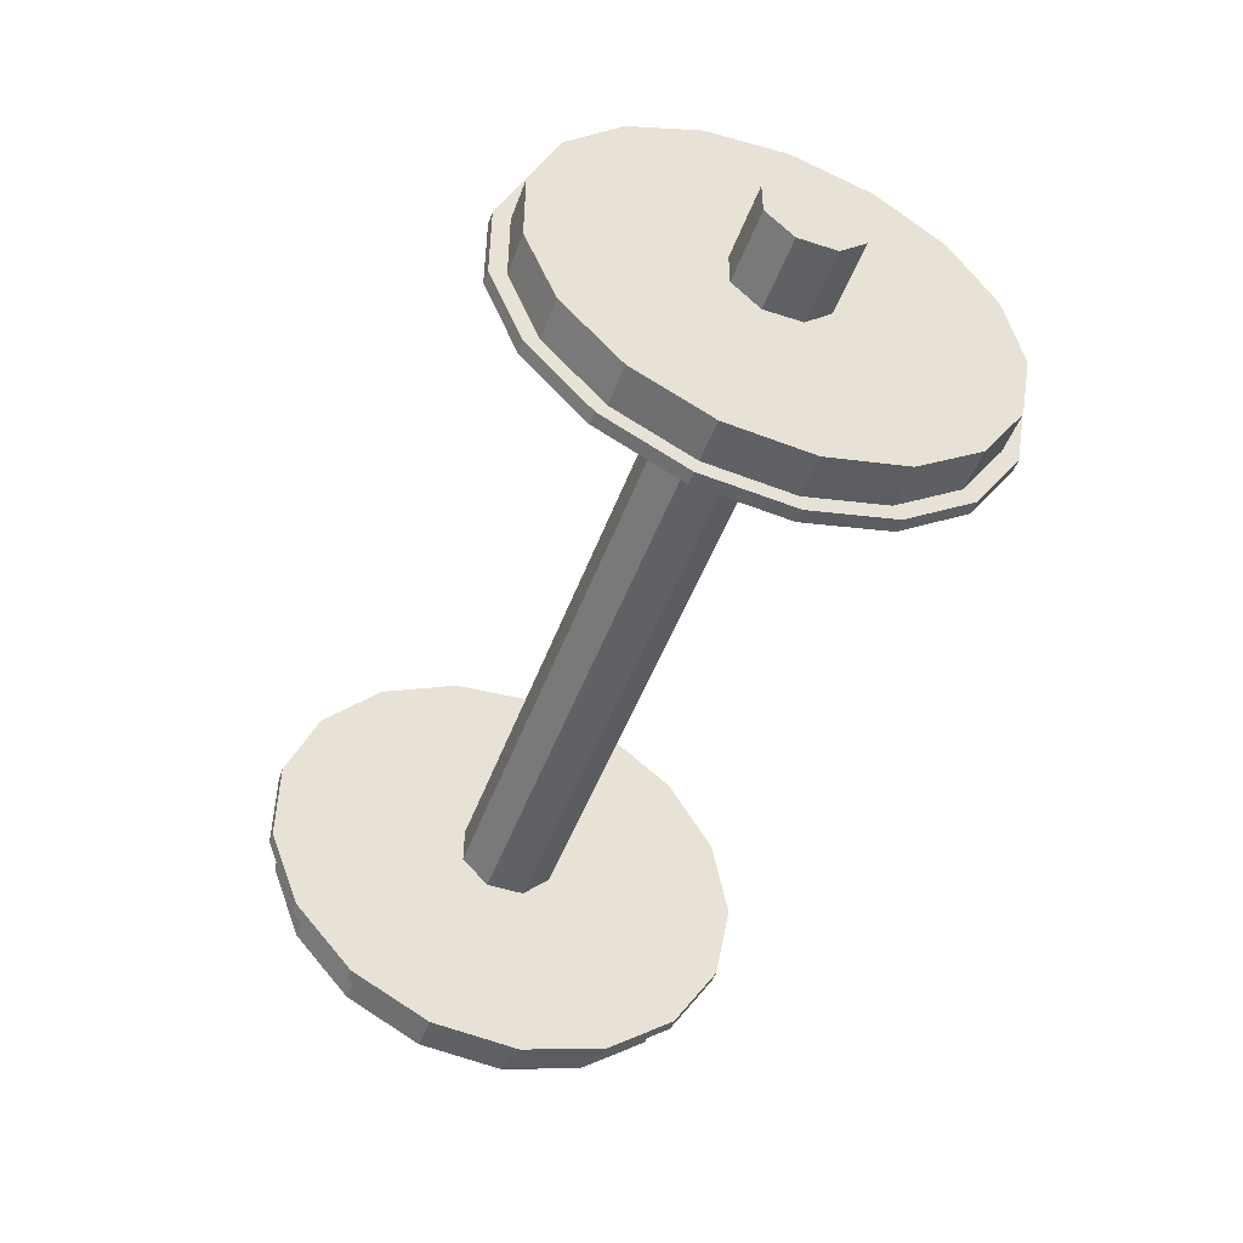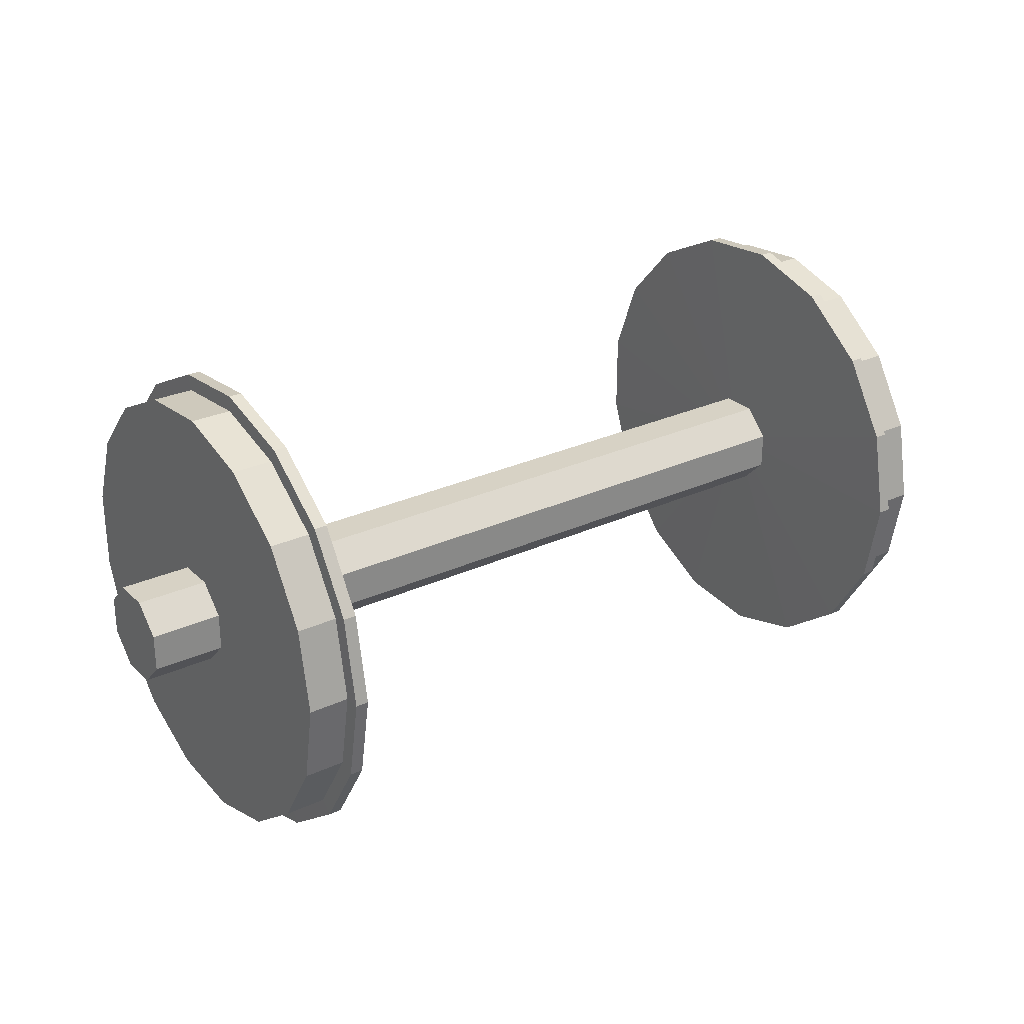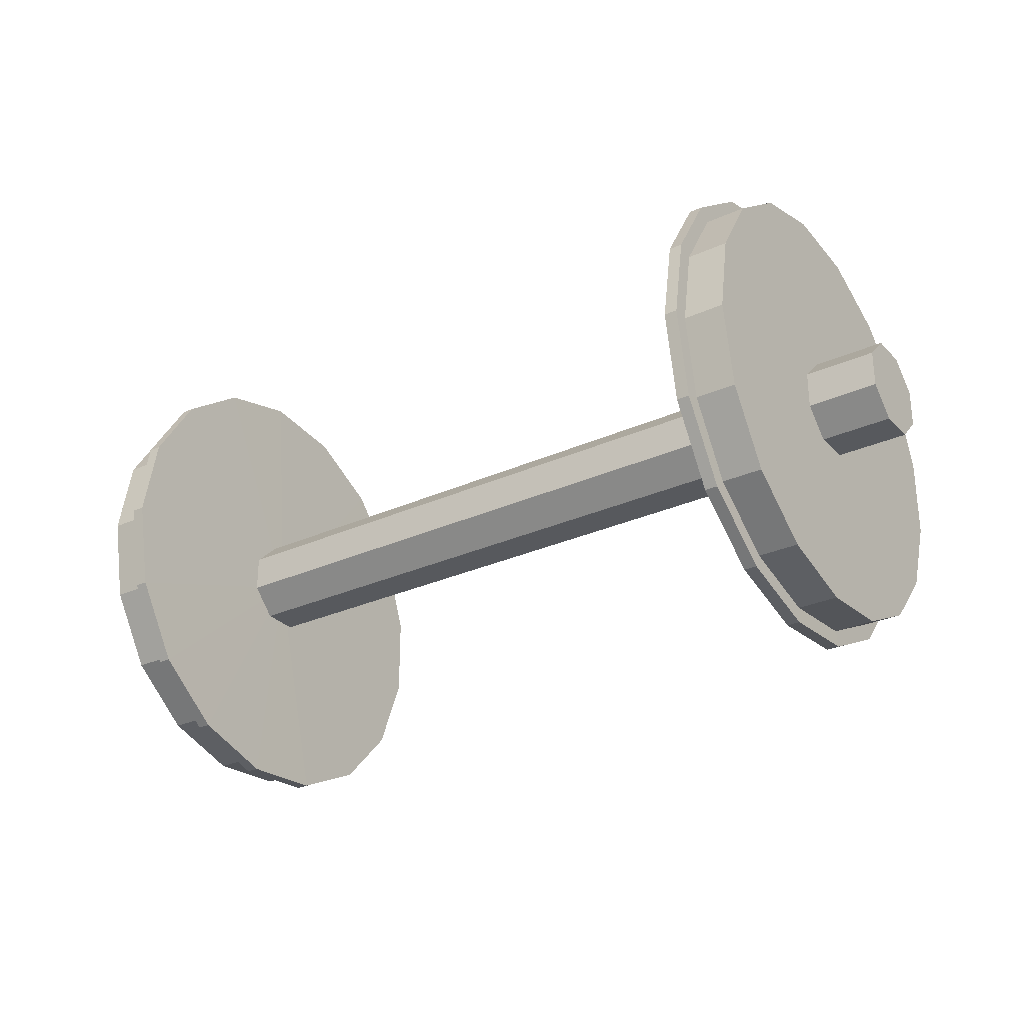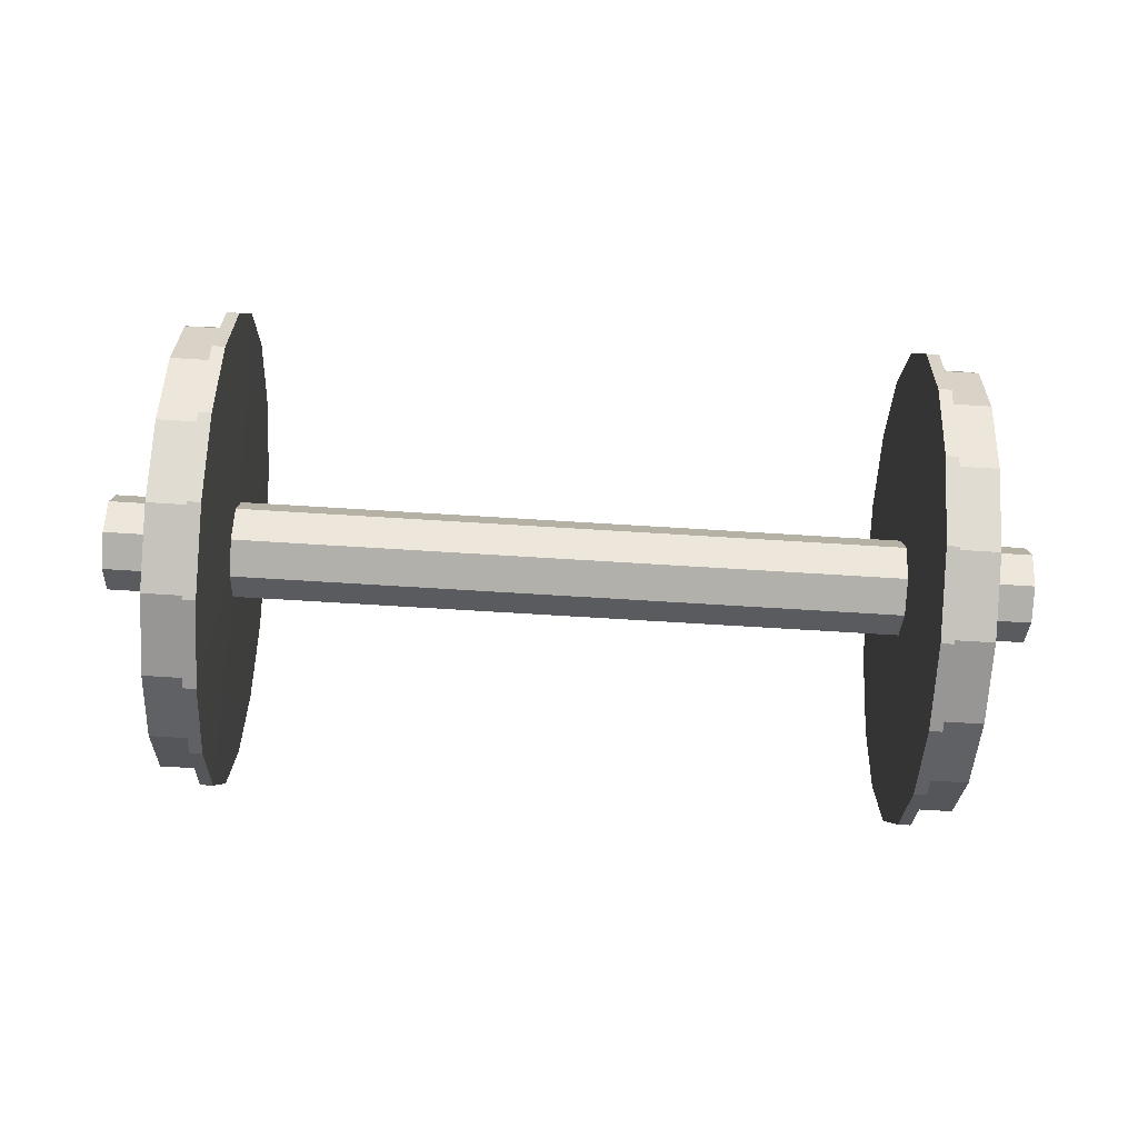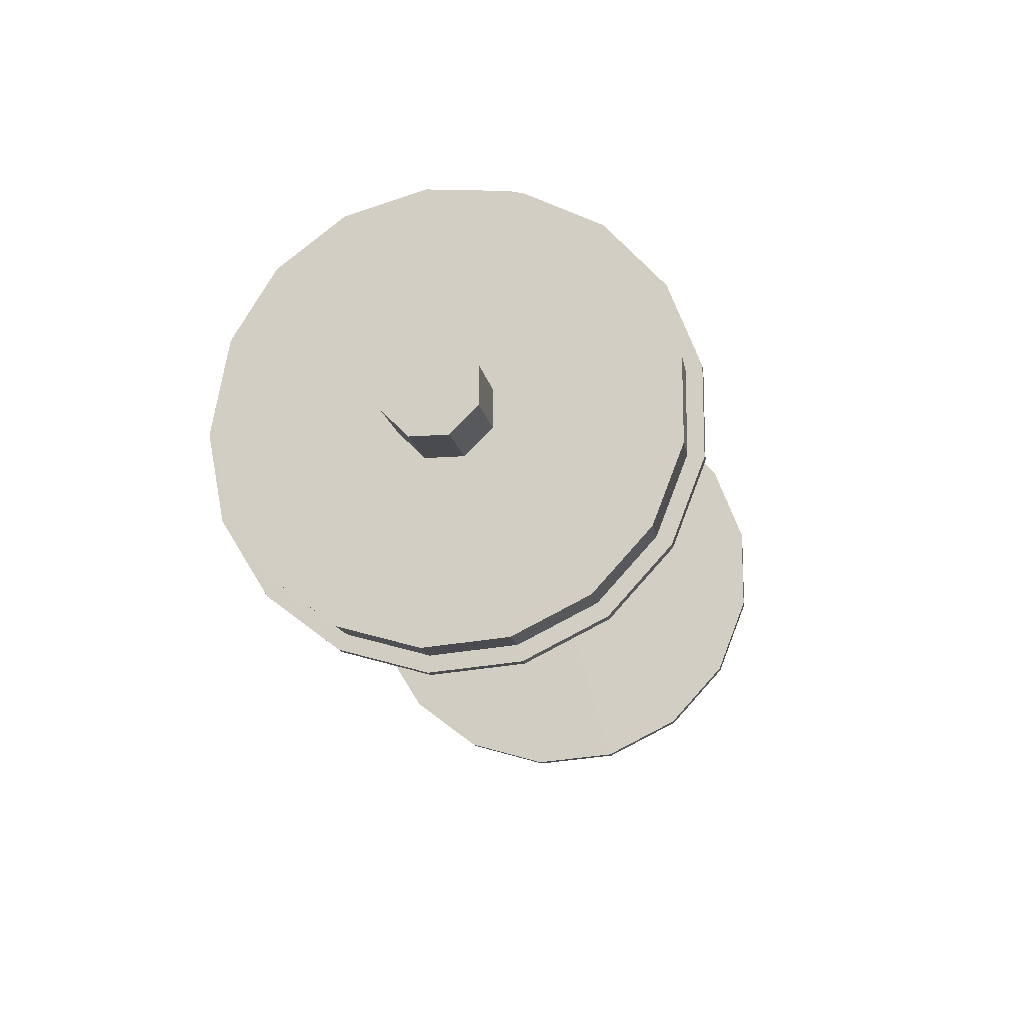
<metadata>
{"format":"obj","ext":"obj","renderer":"f3d","projection":"perspective","resolution":1024,"background":"white","views":[{"elev":-48.9,"azim":70.1,"up":"+Y"},{"elev":27.5,"azim":144.7,"up":"+Y"},{"elev":-29.0,"azim":-146.0,"up":"+Y"},{"elev":-78.5,"azim":-3.4,"up":"+Z"},{"elev":-14.2,"azim":-80.5,"up":"+Y"}]}
</metadata>
<code>
o cylinder_selection_selection_selection_selection_selection_selection
v 0.839 1.49e-16 0
v 0.8591 1.534e-16 0
v 0.8591 -0.1033 0.5552
v 0.8591 -0.2961 0.4802
v 0.8591 -0.4488 0.3404
v 0.8591 -0.5409 0.1546
v 0.8591 -0.56 -0.05211
v 0.8591 -0.5034 -0.2518
v 0.8591 -0.3789 -0.4174
v 0.8591 -0.2032 -0.5267
v 0.8591 1.534e-16 -0.5648
v 0.8591 0.2032 -0.5267
v 0.8591 0.3789 -0.4174
v 0.8591 0.5034 -0.2518
v 0.8591 0.56 -0.05211
v 0.8591 0.5409 0.1546
v 0.8591 0.4488 0.3404
v 0.8591 0.2961 0.4802
v 0.8591 0.1033 0.5552
v 0.8792 1.579e-16 0
v 0.8431 -0.1107 0.5948
v 0.875 -0.1107 0.5948
v 0.8431 -0.3172 0.5145
v 0.875 -0.3172 0.5145
v 0.8431 -0.4809 0.3647
v 0.875 -0.4809 0.3647
v 0.8431 -0.5796 0.1656
v 0.875 -0.5796 0.1656
v 0.8431 -0.6 -0.05584
v 0.875 -0.6 -0.05584
v 0.8431 -0.5394 -0.2697
v 0.875 -0.5394 -0.2697
v 0.8431 -0.4059 -0.4472
v 0.875 -0.4059 -0.4472
v 0.8431 -0.2177 -0.5643
v 0.875 -0.2177 -0.5643
v 0.8431 1.499e-16 -0.6052
v 0.875 1.57e-16 -0.6052
v 0.8431 0.2177 -0.5643
v 0.875 0.2177 -0.5643
v 0.8431 0.4059 -0.4472
v 0.875 0.4059 -0.4472
v 0.8431 0.5394 -0.2697
v 0.875 0.5394 -0.2697
v 0.8431 0.6 -0.05584
v 0.875 0.6 -0.05584
v 0.8431 0.5796 0.1656
v 0.875 0.5796 0.1656
v 0.8431 0.4809 0.3647
v 0.875 0.4809 0.3647
v 0.8431 0.3172 0.5145
v 0.875 0.3172 0.5145
v 0.8431 0.1107 0.5948
v 0.875 0.1107 0.5948
v 0.8697 -0.1033 0.5552
v 0.9766 -0.1033 0.5552
v 0.8697 -0.2961 0.4802
v 0.9766 -0.2961 0.4802
v 0.8697 -0.4488 0.3404
v 0.9766 -0.4488 0.3404
v 0.8697 -0.5409 0.1546
v 0.9766 -0.5409 0.1546
v 0.8697 -0.56 -0.05211
v 0.9766 -0.56 -0.05211
v 0.8697 -0.5034 -0.2518
v 0.9766 -0.5034 -0.2518
v 0.8697 -0.3789 -0.4174
v 0.9766 -0.3789 -0.4174
v 0.8697 -0.2032 -0.5267
v 0.9766 -0.2032 -0.5267
v 0.8697 1.558e-16 -0.5648
v 0.9766 1.795e-16 -0.5648
v 0.8697 0.2032 -0.5267
v 0.9766 0.2032 -0.5267
v 0.8697 0.3789 -0.4174
v 0.9766 0.3789 -0.4174
v 0.8697 0.5034 -0.2518
v 0.9766 0.5034 -0.2518
v 0.8697 0.56 -0.05211
v 0.9766 0.56 -0.05211
v 0.8697 0.5409 0.1546
v 0.9766 0.5409 0.1546
v 0.8697 0.4488 0.3404
v 0.9766 0.4488 0.3404
v 0.8697 0.2961 0.4802
v 0.9766 0.2961 0.4802
v 0.8697 0.1033 0.5552
v 0.9766 0.1033 0.5552
v 0.9766 1.795e-16 0
v 0.9766 -0.1033 0.5552
v 0.9766 -0.2961 0.4802
v 0.9766 -0.4488 0.3404
v 0.9766 -0.5409 0.1546
v 0.9766 -0.56 -0.05211
v 0.9766 -0.5034 -0.2518
v 0.9766 -0.3789 -0.4174
v 0.9766 -0.2032 -0.5267
v 0.9766 1.795e-16 -0.5648
v 0.9766 0.2032 -0.5267
v 0.9766 0.3789 -0.4174
v 0.9766 0.5034 -0.2518
v 0.9766 0.56 -0.05211
v 0.9766 0.5409 0.1546
v 0.9766 0.4488 0.3404
v 0.9766 0.2961 0.4802
v 0.9766 0.1033 0.5552
v -0.839 -2.236e-16 0
v -0.8591 -2.281e-16 0
v -0.8591 -0.1033 0.5552
v -0.8591 -0.2961 0.4802
v -0.8591 -0.4488 0.3404
v -0.8591 -0.5409 0.1546
v -0.8591 -0.56 -0.05211
v -0.8591 -0.5034 -0.2518
v -0.8591 -0.3789 -0.4174
v -0.8591 -0.2032 -0.5267
v -0.8591 -2.281e-16 -0.5648
v -0.8591 0.2032 -0.5267
v -0.8591 0.3789 -0.4174
v -0.8591 0.5034 -0.2518
v -0.8591 0.56 -0.05211
v -0.8591 0.5409 0.1546
v -0.8591 0.4488 0.3404
v -0.8591 0.2961 0.4802
v -0.8591 0.1033 0.5552
v -0.8792 -2.325e-16 0
v -0.8431 -0.1107 0.5948
v -0.875 -0.1107 0.5948
v -0.8431 -0.3172 0.5145
v -0.875 -0.3172 0.5145
v -0.8431 -0.4809 0.3647
v -0.875 -0.4809 0.3647
v -0.8431 -0.5796 0.1656
v -0.875 -0.5796 0.1656
v -0.8431 -0.6 -0.05584
v -0.875 -0.6 -0.05584
v -0.8431 -0.5394 -0.2697
v -0.875 -0.5394 -0.2697
v -0.8431 -0.4059 -0.4472
v -0.875 -0.4059 -0.4472
v -0.8431 -0.2177 -0.5643
v -0.875 -0.2177 -0.5643
v -0.8431 -2.245e-16 -0.6052
v -0.875 -2.316e-16 -0.6052
v -0.8431 0.2177 -0.5643
v -0.875 0.2177 -0.5643
v -0.8431 0.4059 -0.4472
v -0.875 0.4059 -0.4472
v -0.8431 0.5394 -0.2697
v -0.875 0.5394 -0.2697
v -0.8431 0.6 -0.05584
v -0.875 0.6 -0.05584
v -0.8431 0.5796 0.1656
v -0.875 0.5796 0.1656
v -0.8431 0.4809 0.3647
v -0.875 0.4809 0.3647
v -0.8431 0.3172 0.5145
v -0.875 0.3172 0.5145
v -0.8431 0.1107 0.5948
v -0.875 0.1107 0.5948
v -0.8697 -0.1033 0.5552
v -0.9766 -0.1033 0.5552
v -0.8697 -0.2961 0.4802
v -0.9766 -0.2961 0.4802
v -0.8697 -0.4488 0.3404
v -0.9766 -0.4488 0.3404
v -0.8697 -0.5409 0.1546
v -0.9766 -0.5409 0.1546
v -0.8697 -0.56 -0.05211
v -0.9766 -0.56 -0.05211
v -0.8697 -0.5034 -0.2518
v -0.9766 -0.5034 -0.2518
v -0.8697 -0.3789 -0.4174
v -0.9766 -0.3789 -0.4174
v -0.8697 -0.2032 -0.5267
v -0.9766 -0.2032 -0.5267
v -0.8697 -2.304e-16 -0.5648
v -0.9766 -2.542e-16 -0.5648
v -0.8697 0.2032 -0.5267
v -0.9766 0.2032 -0.5267
v -0.8697 0.3789 -0.4174
v -0.9766 0.3789 -0.4174
v -0.8697 0.5034 -0.2518
v -0.9766 0.5034 -0.2518
v -0.8697 0.56 -0.05211
v -0.9766 0.56 -0.05211
v -0.8697 0.5409 0.1546
v -0.9766 0.5409 0.1546
v -0.8697 0.4488 0.3404
v -0.9766 0.4488 0.3404
v -0.8697 0.2961 0.4802
v -0.9766 0.2961 0.4802
v -0.8697 0.1033 0.5552
v -0.9766 0.1033 0.5552
v -0.9766 -2.542e-16 0
v -0.9766 -0.1033 0.5552
v -0.9766 -0.2961 0.4802
v -0.9766 -0.4488 0.3404
v -0.9766 -0.5409 0.1546
v -0.9766 -0.56 -0.05211
v -0.9766 -0.5034 -0.2518
v -0.9766 -0.3789 -0.4174
v -0.9766 -0.2032 -0.5267
v -0.9766 -2.542e-16 -0.5648
v -0.9766 0.2032 -0.5267
v -0.9766 0.3789 -0.4174
v -0.9766 0.5034 -0.2518
v -0.9766 0.56 -0.05211
v -0.9766 0.5409 0.1546
v -0.9766 0.4488 0.3404
v -0.9766 0.2961 0.4802
v -0.9766 0.1033 0.5552
v 0.4798 -0.1107 0.5948
v 0.4798 -0.3172 0.5145
v 0.4798 -0.4809 0.3647
v 0.4798 -0.5796 0.1656
v 0.4798 -0.6 -0.05584
v 0.4798 -0.5394 -0.2697
v 0.4798 -0.4059 -0.4472
v 0.4798 -0.2177 -0.5643
v 0.4798 6.92e-17 -0.6052
v 0.4798 0.2177 -0.5643
v 0.4798 0.4059 -0.4472
v 0.4798 0.5394 -0.2697
v 0.4798 0.6 -0.05584
v 0.4798 0.5796 0.1656
v 0.4798 0.4809 0.3647
v 0.4798 0.3172 0.5145
v 0.4798 0.1107 0.5948
v -0.4798 -0.1107 0.5948
v -0.4798 -0.3172 0.5145
v -0.4798 -0.4809 0.3647
v -0.4798 -0.5796 0.1656
v -0.4798 -0.6 -0.05584
v -0.4798 -0.5394 -0.2697
v -0.4798 -0.4059 -0.4472
v -0.4798 -0.2177 -0.5643
v -0.4798 -1.439e-16 -0.6052
v -0.4798 0.2177 -0.5643
v -0.4798 0.4059 -0.4472
v -0.4798 0.5394 -0.2697
v -0.4798 0.6 -0.05584
v -0.4798 0.5796 0.1656
v -0.4798 0.4809 0.3647
v -0.4798 0.3172 0.5145
v -0.4798 0.1107 0.5948
v -1.156 -2.941e-16 0
v -1.156 -0.04662 0.113
v -1.156 -0.1125 0.04682
v -1.156 -0.1125 -0.04682
v -1.156 -0.04662 -0.113
v -1.156 0.04661 -0.113
v -1.156 0.1125 -0.04682
v -1.156 0.1125 0.04682
v -1.156 0.04661 0.113
v 1.156 2.194e-16 0
v 1.156 -0.04661 0.113
v 1.156 -0.1125 0.04682
v 1.156 -0.1125 -0.04682
v 1.156 -0.04661 -0.113
v 1.156 0.04662 -0.113
v 1.156 0.1125 -0.04682
v 1.156 0.1125 0.04682
v 1.156 0.04662 0.113
v -1.156 -0.04662 0.113
v 1.156 -0.04661 0.113
v -1.156 -0.1125 0.04682
v 1.156 -0.1125 0.04682
v -1.156 -0.1125 -0.04682
v 1.156 -0.1125 -0.04682
v -1.156 -0.04662 -0.113
v 1.156 -0.04661 -0.113
v -1.156 0.04661 -0.113
v 1.156 0.04662 -0.113
v -1.156 0.1125 -0.04682
v 1.156 0.1125 -0.04682
v -1.156 0.1125 0.04682
v 1.156 0.1125 0.04682
v -1.156 0.04661 0.113
v 1.156 0.04662 0.113
f 23 21 1
f 25 23 1
f 27 25 1
f 29 27 1
f 31 29 1
f 33 31 1
f 35 33 1
f 37 35 1
f 39 37 1
f 41 39 1
f 43 41 1
f 45 43 1
f 47 45 1
f 49 47 1
f 51 49 1
f 53 51 1
f 21 53 1
f 4 3 2
f 5 4 2
f 6 5 2
f 7 6 2
f 8 7 2
f 9 8 2
f 10 9 2
f 11 10 2
f 12 11 2
f 13 12 2
f 14 13 2
f 15 14 2
f 16 15 2
f 17 16 2
f 18 17 2
f 19 18 2
f 3 19 2
f 21 23 24 22
f 22 24 20
f 23 25 26 24
f 24 26 20
f 25 27 28 26
f 26 28 20
f 27 29 30 28
f 28 30 20
f 29 31 32 30
f 30 32 20
f 31 33 34 32
f 32 34 20
f 33 35 36 34
f 34 36 20
f 35 37 38 36
f 36 38 20
f 37 39 40 38
f 38 40 20
f 39 41 42 40
f 40 42 20
f 41 43 44 42
f 42 44 20
f 43 45 46 44
f 44 46 20
f 45 47 48 46
f 46 48 20
f 47 49 50 48
f 48 50 20
f 49 51 52 50
f 50 52 20
f 51 53 54 52
f 52 54 20
f 53 21 22 54
f 54 22 20
f 55 57 58 56
f 57 59 60 58
f 59 61 62 60
f 61 63 64 62
f 63 65 66 64
f 65 67 68 66
f 67 69 70 68
f 69 71 72 70
f 71 73 74 72
f 73 75 76 74
f 75 77 78 76
f 77 79 80 78
f 79 81 82 80
f 81 83 84 82
f 83 85 86 84
f 85 87 88 86
f 87 55 56 88
f 90 91 89
f 91 92 89
f 92 93 89
f 93 94 89
f 94 95 89
f 95 96 89
f 96 97 89
f 97 98 89
f 98 99 89
f 99 100 89
f 100 101 89
f 101 102 89
f 102 103 89
f 103 104 89
f 104 105 89
f 105 106 89
f 106 90 89
f 127 129 107
f 129 131 107
f 131 133 107
f 133 135 107
f 135 137 107
f 137 139 107
f 139 141 107
f 141 143 107
f 143 145 107
f 145 147 107
f 147 149 107
f 149 151 107
f 151 153 107
f 153 155 107
f 155 157 107
f 157 159 107
f 159 127 107
f 109 110 108
f 110 111 108
f 111 112 108
f 112 113 108
f 113 114 108
f 114 115 108
f 115 116 108
f 116 117 108
f 117 118 108
f 118 119 108
f 119 120 108
f 120 121 108
f 121 122 108
f 122 123 108
f 123 124 108
f 124 125 108
f 125 109 108
f 130 129 127 128
f 130 128 126
f 132 131 129 130
f 132 130 126
f 134 133 131 132
f 134 132 126
f 136 135 133 134
f 136 134 126
f 138 137 135 136
f 138 136 126
f 140 139 137 138
f 140 138 126
f 142 141 139 140
f 142 140 126
f 144 143 141 142
f 144 142 126
f 146 145 143 144
f 146 144 126
f 148 147 145 146
f 148 146 126
f 150 149 147 148
f 150 148 126
f 152 151 149 150
f 152 150 126
f 154 153 151 152
f 154 152 126
f 156 155 153 154
f 156 154 126
f 158 157 155 156
f 158 156 126
f 160 159 157 158
f 160 158 126
f 128 127 159 160
f 128 160 126
f 164 163 161 162
f 166 165 163 164
f 168 167 165 166
f 170 169 167 168
f 172 171 169 170
f 174 173 171 172
f 176 175 173 174
f 178 177 175 176
f 180 179 177 178
f 182 181 179 180
f 184 183 181 182
f 186 185 183 184
f 188 187 185 186
f 190 189 187 188
f 192 191 189 190
f 194 193 191 192
f 162 161 193 194
f 197 196 195
f 198 197 195
f 199 198 195
f 200 199 195
f 201 200 195
f 202 201 195
f 203 202 195
f 204 203 195
f 205 204 195
f 206 205 195
f 207 206 195
f 208 207 195
f 209 208 195
f 210 209 195
f 211 210 195
f 212 211 195
f 196 212 195
f 249 248 247
f 250 249 247
f 251 250 247
f 252 251 247
f 253 252 247
f 254 253 247
f 255 254 247
f 248 255 247
f 257 258 256
f 258 259 256
f 259 260 256
f 260 261 256
f 261 262 256
f 263 264 256
f 264 257 256
f 265 267 268 266
f 267 269 270 268
f 269 271 272 270
f 271 273 274 272
f 273 275 276 274
f 275 277 278 276
f 277 279 280 278
f 279 265 266 280
f 262 263 256

</code>
